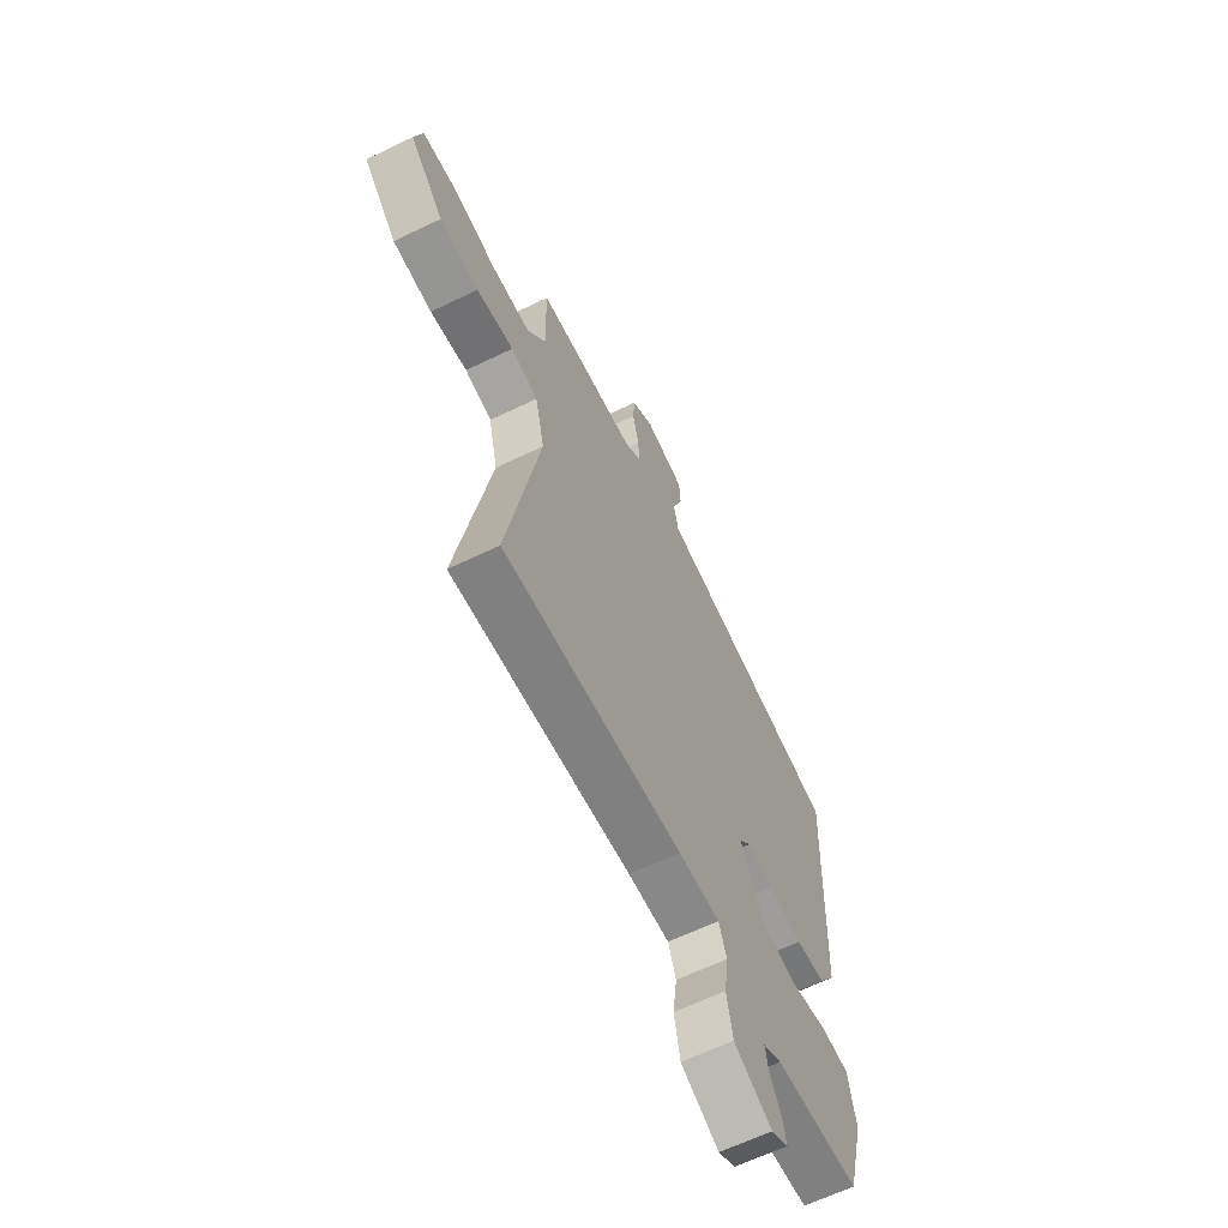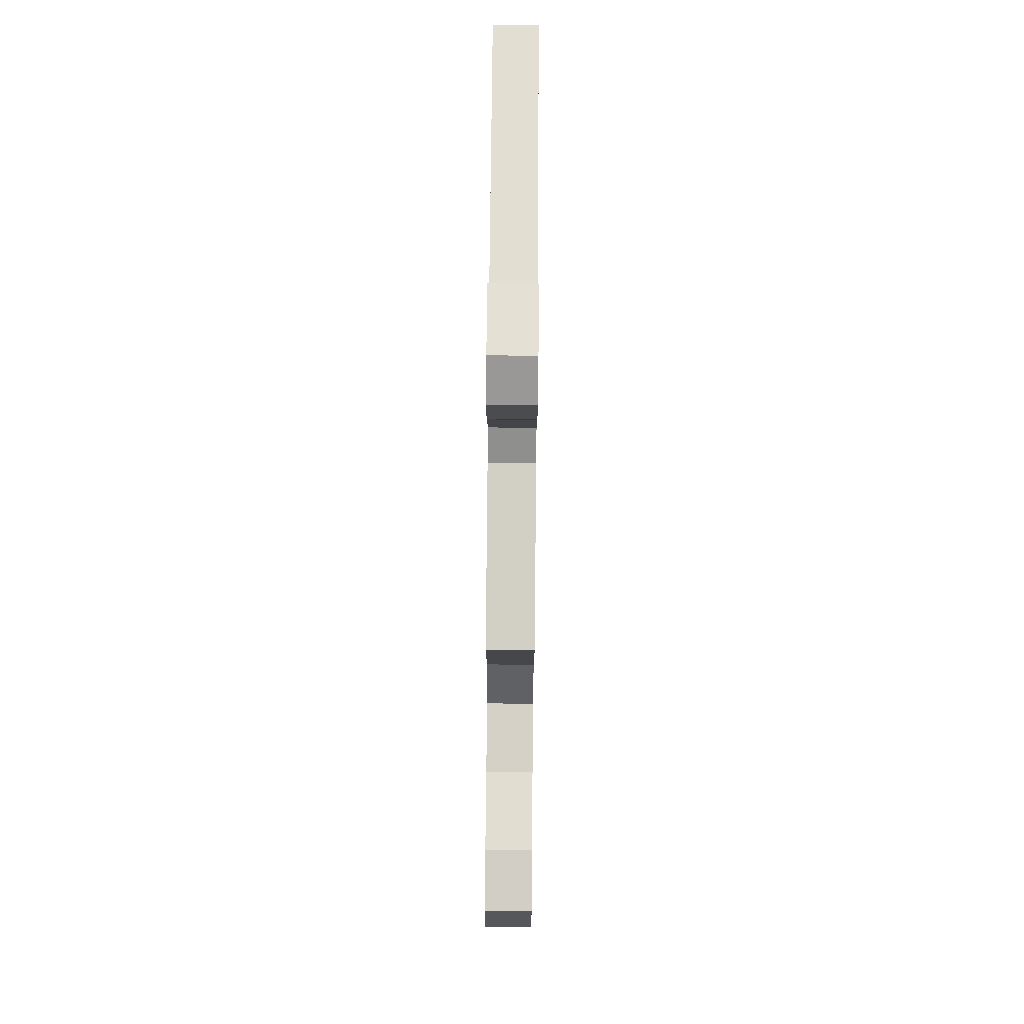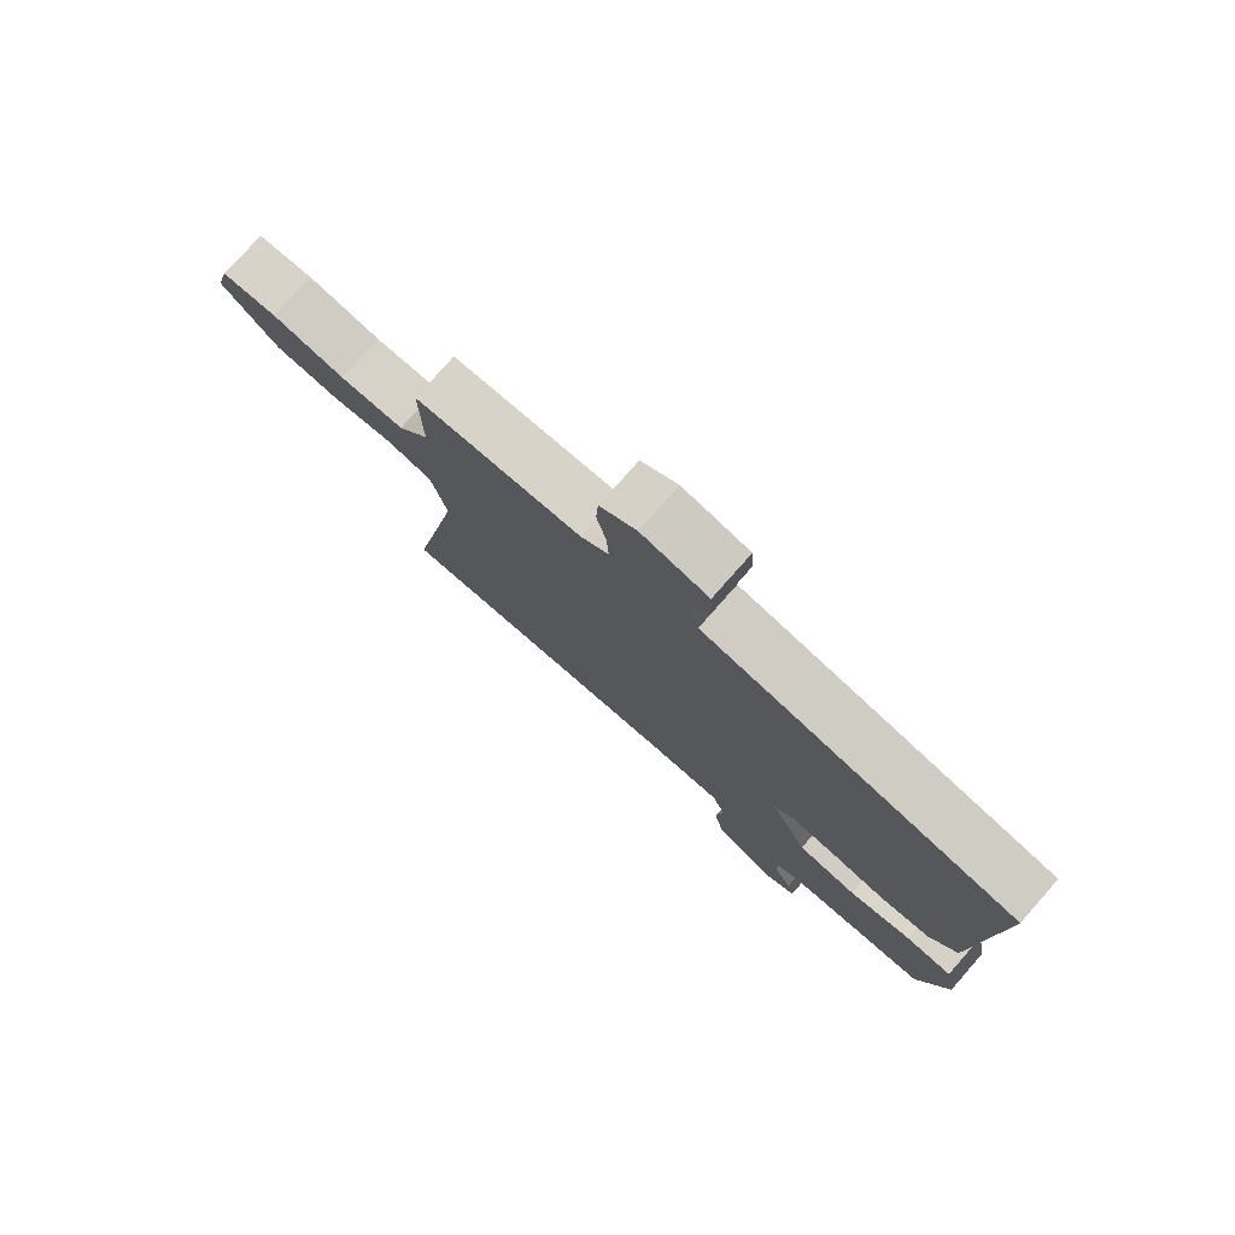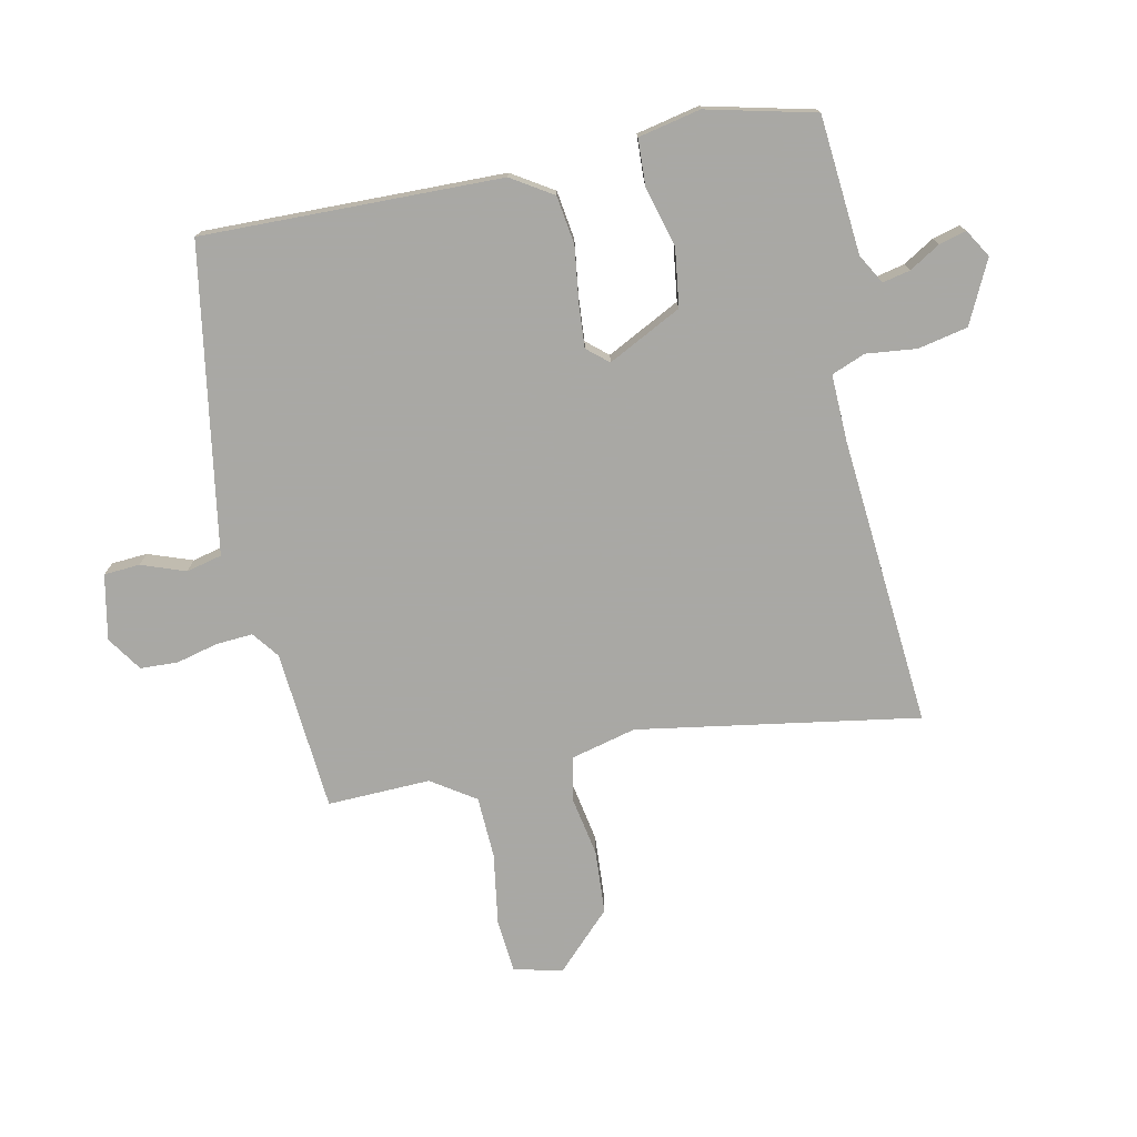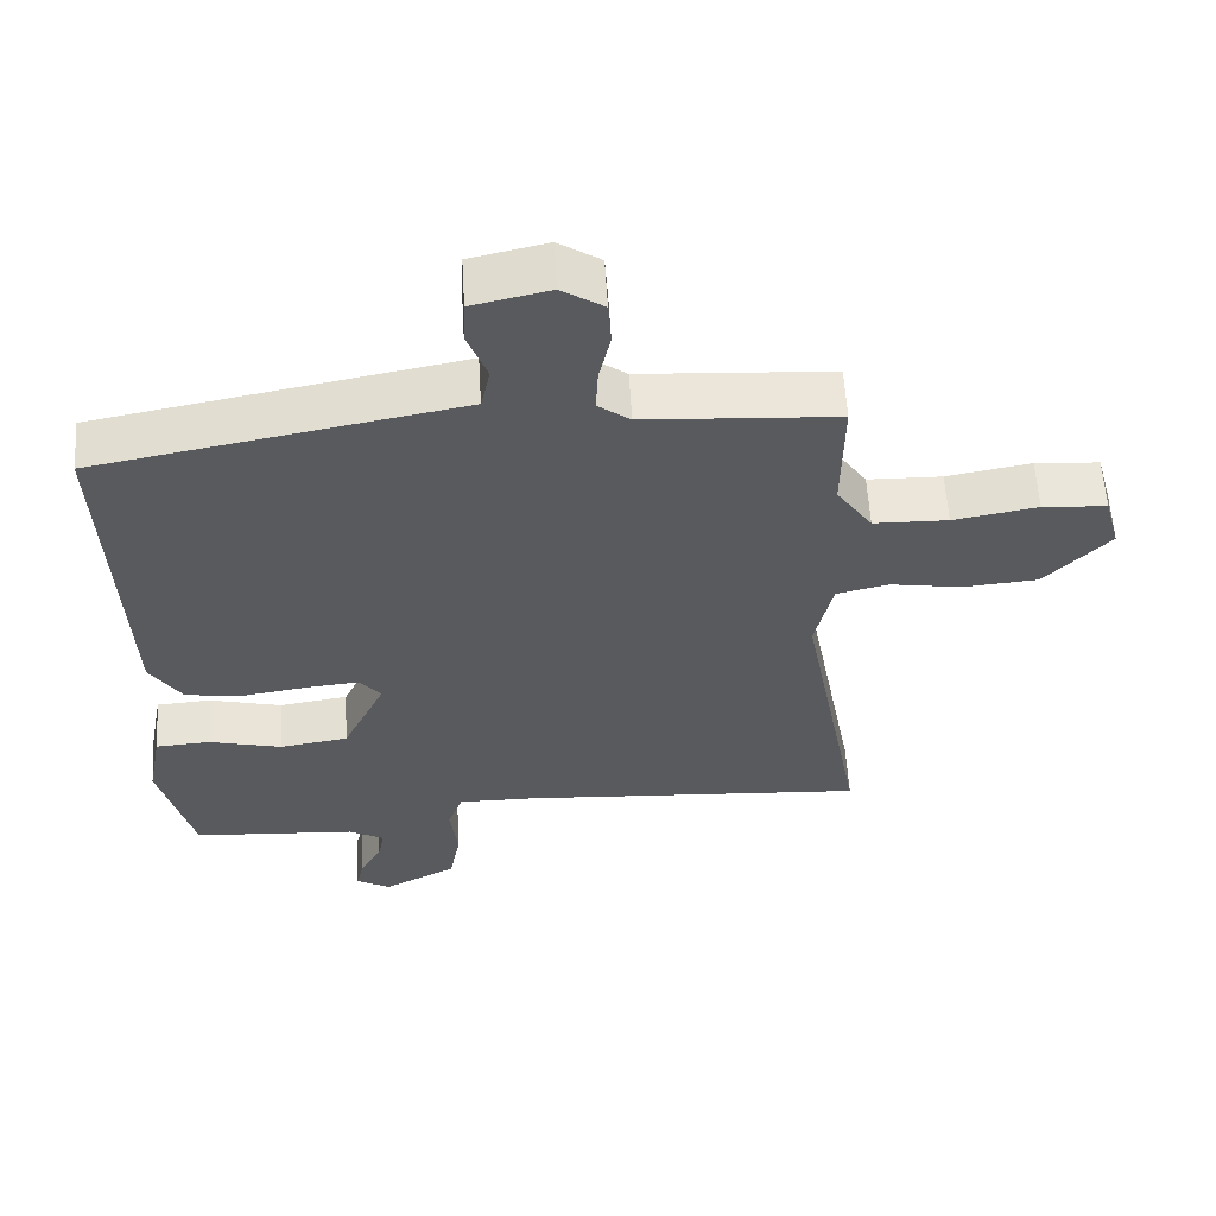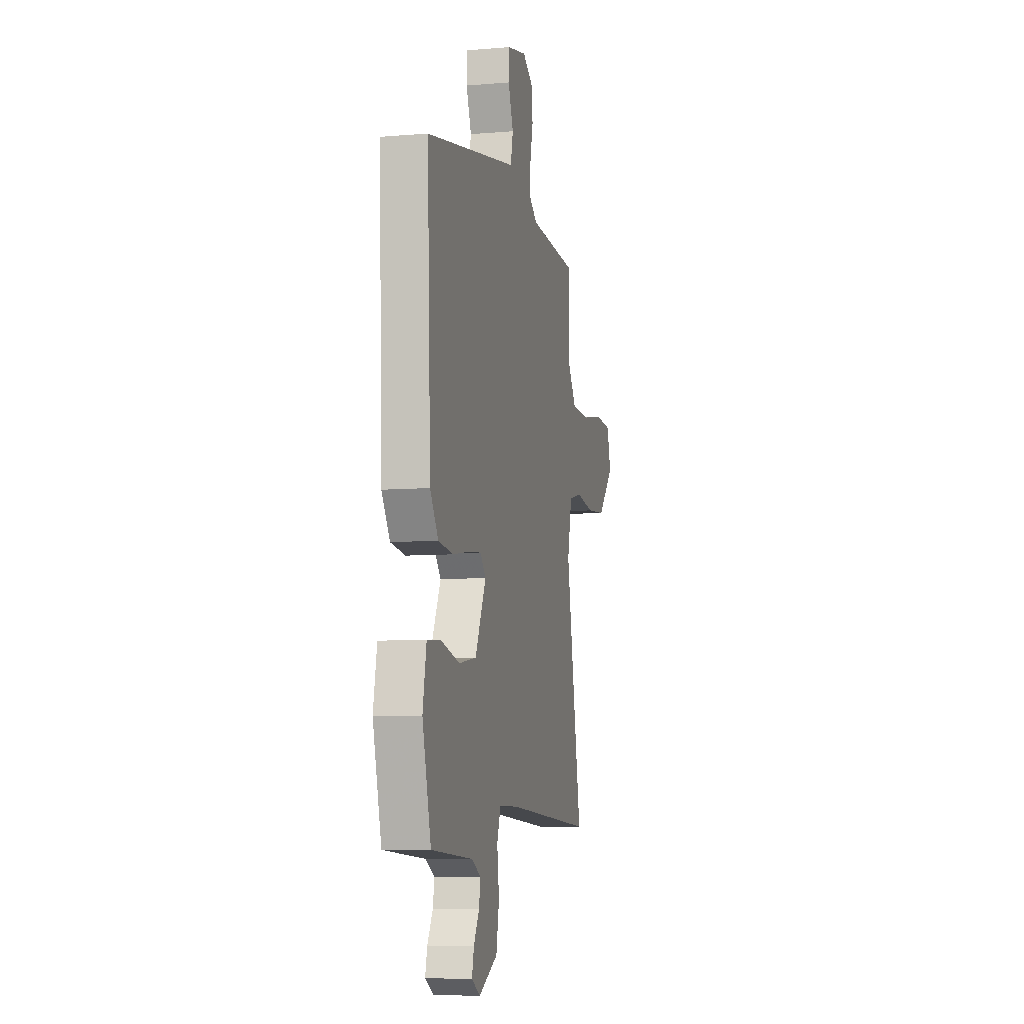
<metadata>
{"format":"obj","ext":"obj","renderer":"f3d","projection":"perspective","resolution":1024,"background":"white","views":[{"elev":-63.2,"azim":-63.9,"up":"+Z"},{"elev":78.6,"azim":-89.5,"up":"+Z"},{"elev":77.8,"azim":41.4,"up":"+Z"},{"elev":-75.0,"azim":103.0,"up":"+Y"},{"elev":58.2,"azim":176.6,"up":"+Z"},{"elev":-7.6,"azim":103.2,"up":"+Z"}]}
</metadata>
<code>
v 0.461 0.07 -0.533
v 0.231 0.07 -0.548
v 0.181 0.07 -0.575
v 0.19 0.07 -0.621
v 0.22 0.07 -0.673
v 0.231 0.07 -0.719
v 0.184 0.07 -0.746
v 0.081 0.07 -0.693
v 0.065 0.07 -0.61
v 0.076 0.07 -0.526
v 0.055 0.07 -0.469
v -0.057 0.07 -0.47
v -0.542 0.07 -0.5
v -0.455 0.07 -0.032
v -0.48 0.07 0.077
v -0.553 0.07 0.094
v -0.653 0.07 0.078
v -0.759 0.07 0.087
v -0.85 0.07 0.181
v -0.828 0.07 0.261
v -0.738 0.07 0.267
v -0.62 0.07 0.246
v -0.516 0.07 0.248
v -0.466 0.07 0.32
v -0.468 0.07 0.492
v -0.199 0.07 0.508
v -0.154 0.07 0.541
v -0.157 0.07 0.602
v -0.173 0.07 0.672
v -0.169 0.07 0.735
v -0.11 0.07 0.773
v -0.002 0.07 0.749
v 0.001 0.07 0.689
v -0.027 0.07 0.616
v -0.014 0.07 0.556
v 0.115 0.07 0.532
v 0.494 0.07 0.461
v 0.474 0.07 -0.038
v 0.429 0.07 -0.106
v 0.348 0.07 -0.116
v 0.257 0.07 -0.102
v 0.184 0.07 -0.095
v 0.153 0.07 -0.13
v 0.213 0.07 -0.254
v 0.309 0.07 -0.269
v 0.411 0.07 -0.244
v 0.488 0.07 -0.249
v 0.508 0.07 -0.353
v 0.461 0 -0.533
v 0.231 0 -0.548
v 0.181 0 -0.575
v 0.19 0 -0.621
v 0.22 0 -0.673
v 0.231 0 -0.719
v 0.184 0 -0.746
v 0.081 0 -0.693
v 0.065 0 -0.61
v 0.076 0 -0.526
v 0.055 0 -0.469
v -0.057 0 -0.47
v -0.542 0 -0.5
v -0.455 0 -0.032
v -0.48 0 0.077
v -0.553 0 0.094
v -0.653 0 0.078
v -0.759 0 0.087
v -0.85 0 0.181
v -0.828 0 0.261
v -0.738 0 0.267
v -0.62 0 0.246
v -0.516 0 0.248
v -0.466 0 0.32
v -0.468 0 0.492
v -0.199 0 0.508
v -0.154 0 0.541
v -0.157 0 0.602
v -0.173 0 0.672
v -0.169 0 0.735
v -0.11 0 0.773
v -0.002 0 0.749
v 0.001 0 0.689
v -0.027 0 0.616
v -0.014 0 0.556
v 0.115 0 0.532
v 0.494 0 0.461
v 0.474 0 -0.038
v 0.429 0 -0.106
v 0.348 0 -0.116
v 0.257 0 -0.102
v 0.184 0 -0.095
v 0.153 0 -0.13
v 0.213 0 -0.254
v 0.309 0 -0.269
v 0.411 0 -0.244
v 0.488 0 -0.249
v 0.508 0 -0.353
f 45 46 47 48
f 44 45 48 1
f 38 39 40 41
f 38 41 42
f 35 36 37 38
f 35 38 42
f 31 32 33 34
f 31 34 35
f 28 29 30 31
f 27 28 31 35
f 26 27 35 42
f 24 25 26 42
f 19 20 21 22
f 19 22 23
f 16 17 18 19
f 15 16 19 23
f 14 15 23 24
f 12 13 14
f 11 12 14 24
f 7 8 9 10
f 7 10 11
f 4 5 6 7
f 3 4 7 11
f 2 3 11 24
f 44 1 2 24
f 24 42 43
f 24 43 44
f 96 95 94 93
f 49 96 93 92
f 89 88 87 86
f 90 89 86
f 86 85 84 83
f 90 86 83
f 82 81 80 79
f 83 82 79
f 79 78 77 76
f 83 79 76 75
f 90 83 75 74
f 90 74 73 72
f 70 69 68 67
f 71 70 67
f 67 66 65 64
f 71 67 64 63
f 72 71 63 62
f 62 61 60
f 72 62 60 59
f 58 57 56 55
f 59 58 55
f 55 54 53 52
f 59 55 52 51
f 72 59 51 50
f 72 50 49 92
f 91 90 72
f 92 91 72
f 1 49 50 2
f 2 50 51 3
f 3 51 52 4
f 4 52 53 5
f 5 53 54 6
f 6 54 55 7
f 7 55 56 8
f 8 56 57 9
f 9 57 58 10
f 10 58 59 11
f 11 59 60 12
f 12 60 61 13
f 13 61 62 14
f 14 62 63 15
f 15 63 64 16
f 16 64 65 17
f 17 65 66 18
f 18 66 67 19
f 19 67 68 20
f 20 68 69 21
f 21 69 70 22
f 22 70 71 23
f 23 71 72 24
f 24 72 73 25
f 25 73 74 26
f 26 74 75 27
f 27 75 76 28
f 28 76 77 29
f 29 77 78 30
f 30 78 79 31
f 31 79 80 32
f 32 80 81 33
f 33 81 82 34
f 34 82 83 35
f 35 83 84 36
f 36 84 85 37
f 37 85 86 38
f 38 86 87 39
f 39 87 88 40
f 40 88 89 41
f 41 89 90 42
f 42 90 91 43
f 43 91 92 44
f 44 92 93 45
f 45 93 94 46
f 46 94 95 47
f 47 95 96 48
f 48 96 49 1

</code>
